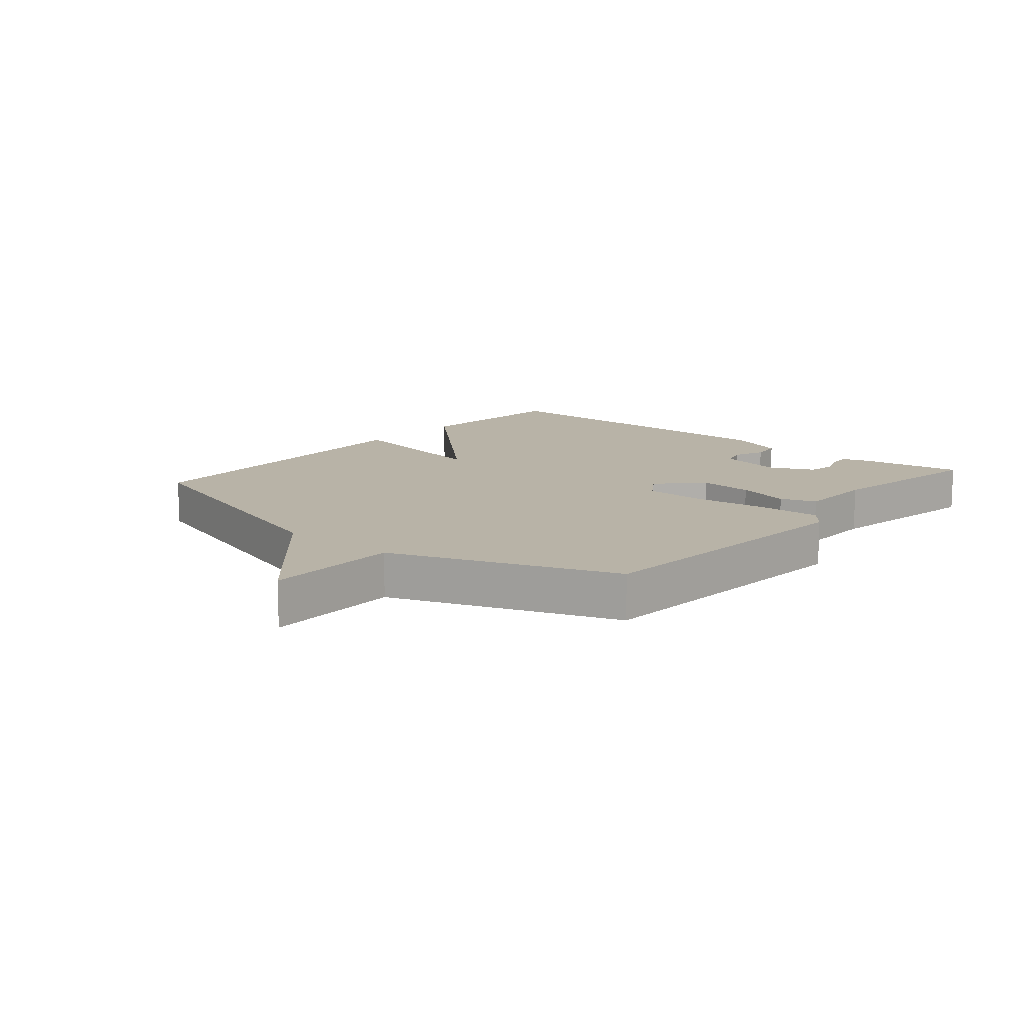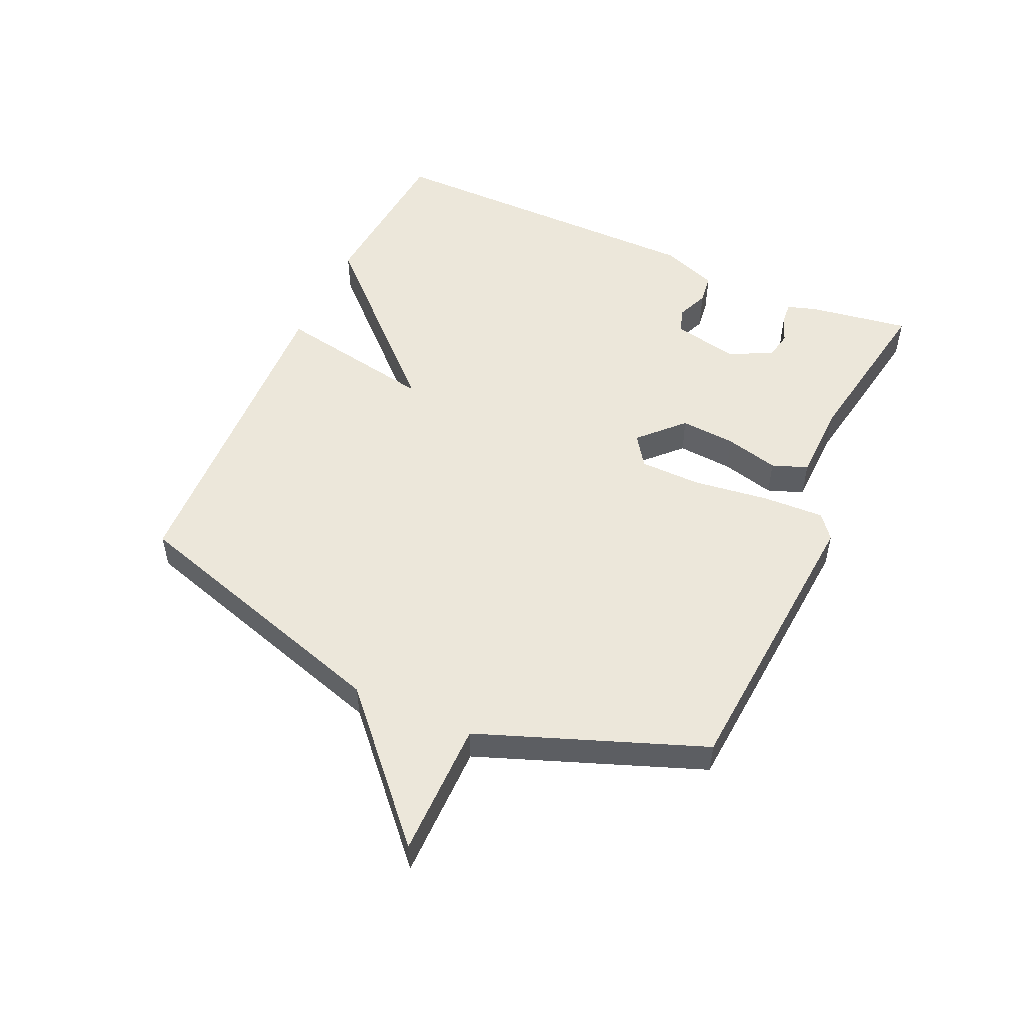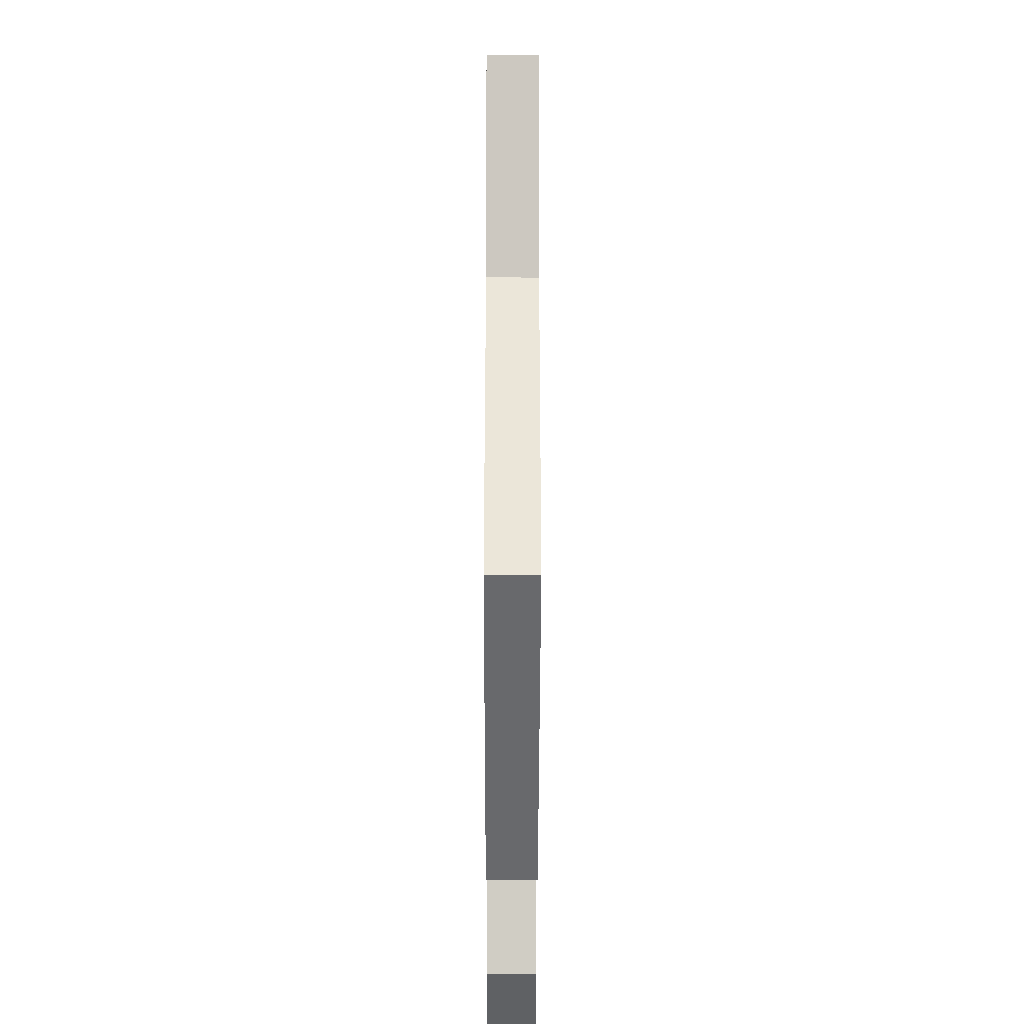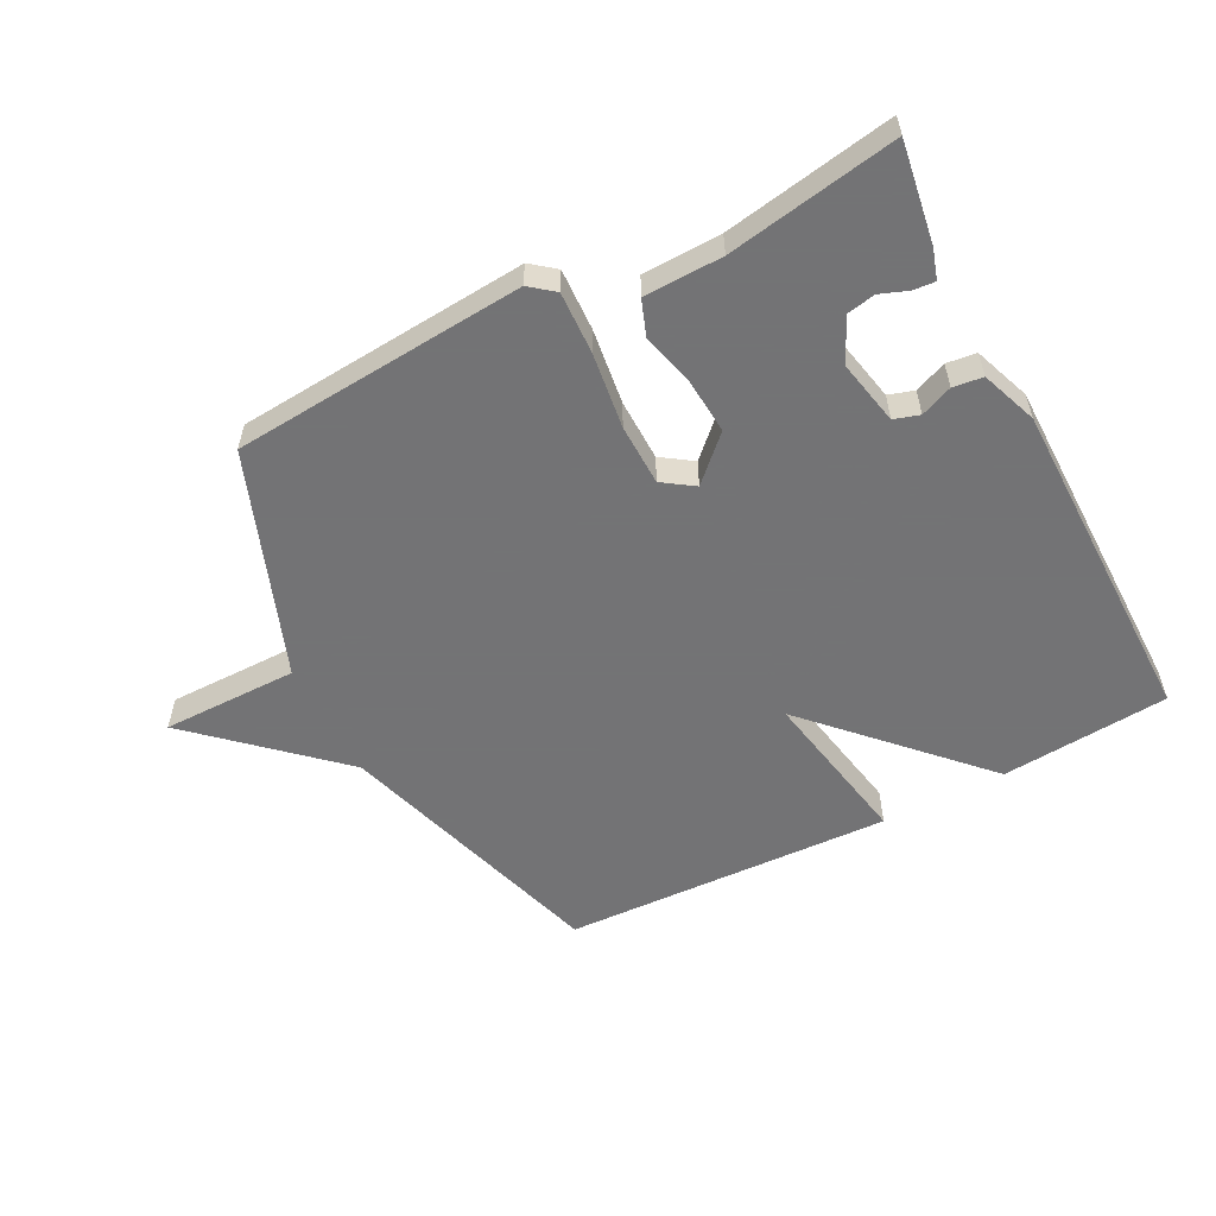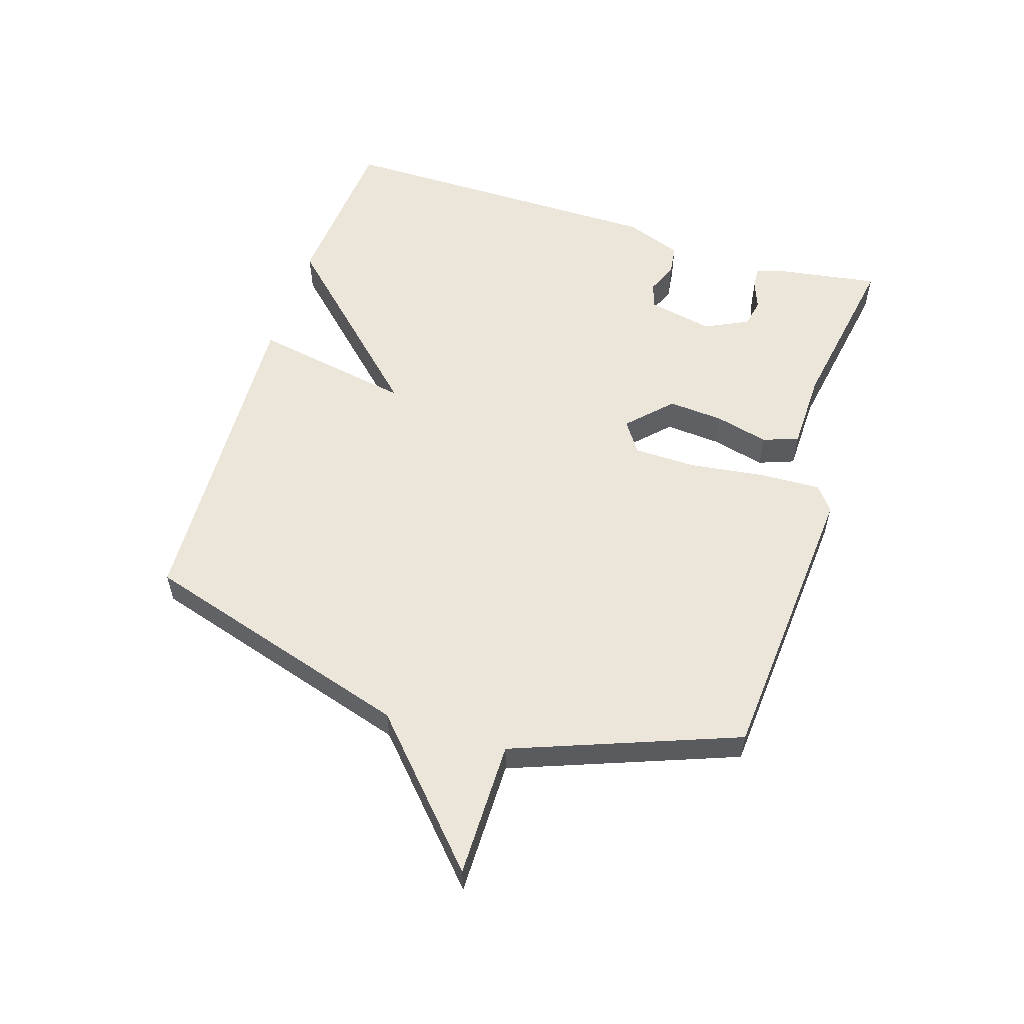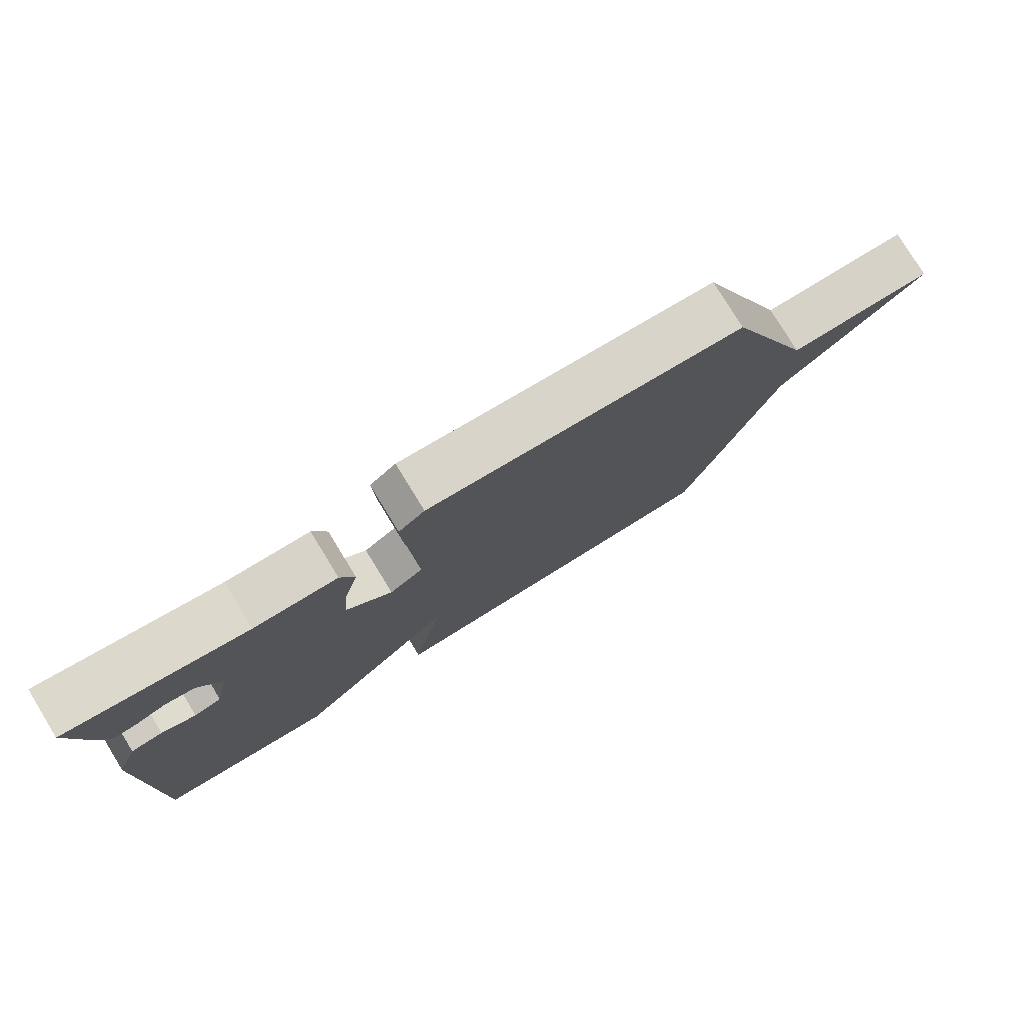
<metadata>
{"format":"obj","ext":"obj","renderer":"f3d","projection":"perspective","resolution":1024,"background":"white","views":[{"elev":12.7,"azim":-49.7,"up":"+Y"},{"elev":51.8,"azim":-65.7,"up":"+Y"},{"elev":-50.3,"azim":-90.1,"up":"+Z"},{"elev":-56.0,"azim":27.4,"up":"+Y"},{"elev":56.2,"azim":-72.5,"up":"+Y"},{"elev":78.4,"azim":148.5,"up":"+Z"}]}
</metadata>
<code>
v 0.5 0.07 -0.5
v 0.23 0.07 -0.522
v -0.018 0.07 -0.264
v 0.03 0.07 -0.522
v -0.5 0.07 -0.5
v -0.635 0.07 -0.059
v -0.854 0.07 0.141
v -0.635 0.07 0.141
v -0.5 0.07 0.5
v -0.029 0.07 0.537
v 0.01 0.07 0.506
v 0.006 0.07 0.407
v -0.01 0.07 0.285
v -0.008 0.07 0.186
v 0.042 0.07 0.152
v 0.11 0.07 0.218
v 0.103 0.07 0.307
v 0.081 0.07 0.393
v 0.102 0.07 0.45
v 0.228 0.07 0.453
v 0.5 0.07 0.5
v 0.475 0.07 0.339
v 0.46 0.07 0.291
v 0.425 0.07 0.294
v 0.38 0.07 0.311
v 0.335 0.07 0.302
v 0.301 0.07 0.232
v 0.323 0.07 0.127
v 0.364 0.07 0.114
v 0.415 0.07 0.135
v 0.463 0.07 0.129
v 0.497 0.07 0.038
v 0.5 0 -0.5
v 0.23 0 -0.522
v -0.018 0 -0.264
v 0.03 0 -0.522
v -0.5 0 -0.5
v -0.635 0 -0.059
v -0.854 0 0.141
v -0.635 0 0.141
v -0.5 0 0.5
v -0.029 0 0.537
v 0.01 0 0.506
v 0.006 0 0.407
v -0.01 0 0.285
v -0.008 0 0.186
v 0.042 0 0.152
v 0.11 0 0.218
v 0.103 0 0.307
v 0.081 0 0.393
v 0.102 0 0.45
v 0.228 0 0.453
v 0.5 0 0.5
v 0.475 0 0.339
v 0.46 0 0.291
v 0.425 0 0.294
v 0.38 0 0.311
v 0.335 0 0.302
v 0.301 0 0.232
v 0.323 0 0.127
v 0.364 0 0.114
v 0.415 0 0.135
v 0.463 0 0.129
v 0.497 0 0.038
f 1 2 3
f 32 1 3
f 31 32 3
f 30 31 3
f 29 30 3
f 28 29 3
f 27 28 3
f 26 27 3
f 23 24 25
f 22 23 25
f 21 22 25
f 20 21 25
f 20 25 26
f 19 20 26
f 18 19 26
f 17 18 26
f 16 17 26
f 15 16 26 3
f 11 12 13
f 10 11 13
f 9 10 13
f 8 9 13
f 8 13 14
f 6 7 8
f 5 6 8
f 4 5 8
f 3 4 8
f 3 8 14 15
f 35 34 33
f 35 33 64
f 35 64 63
f 35 63 62
f 35 62 61
f 35 61 60
f 35 60 59
f 35 59 58
f 57 56 55
f 57 55 54
f 57 54 53
f 57 53 52
f 58 57 52
f 58 52 51
f 58 51 50
f 58 50 49
f 58 49 48
f 35 58 48 47
f 45 44 43
f 45 43 42
f 45 42 41
f 45 41 40
f 46 45 40
f 40 39 38
f 40 38 37
f 40 37 36
f 40 36 35
f 47 46 40 35
f 1 33 34 2
f 2 34 35 3
f 3 35 36 4
f 4 36 37 5
f 5 37 38 6
f 6 38 39 7
f 7 39 40 8
f 8 40 41 9
f 9 41 42 10
f 10 42 43 11
f 11 43 44 12
f 12 44 45 13
f 13 45 46 14
f 14 46 47 15
f 15 47 48 16
f 16 48 49 17
f 17 49 50 18
f 18 50 51 19
f 19 51 52 20
f 20 52 53 21
f 21 53 54 22
f 22 54 55 23
f 23 55 56 24
f 24 56 57 25
f 25 57 58 26
f 26 58 59 27
f 27 59 60 28
f 28 60 61 29
f 29 61 62 30
f 30 62 63 31
f 31 63 64 32
f 32 64 33 1

</code>
